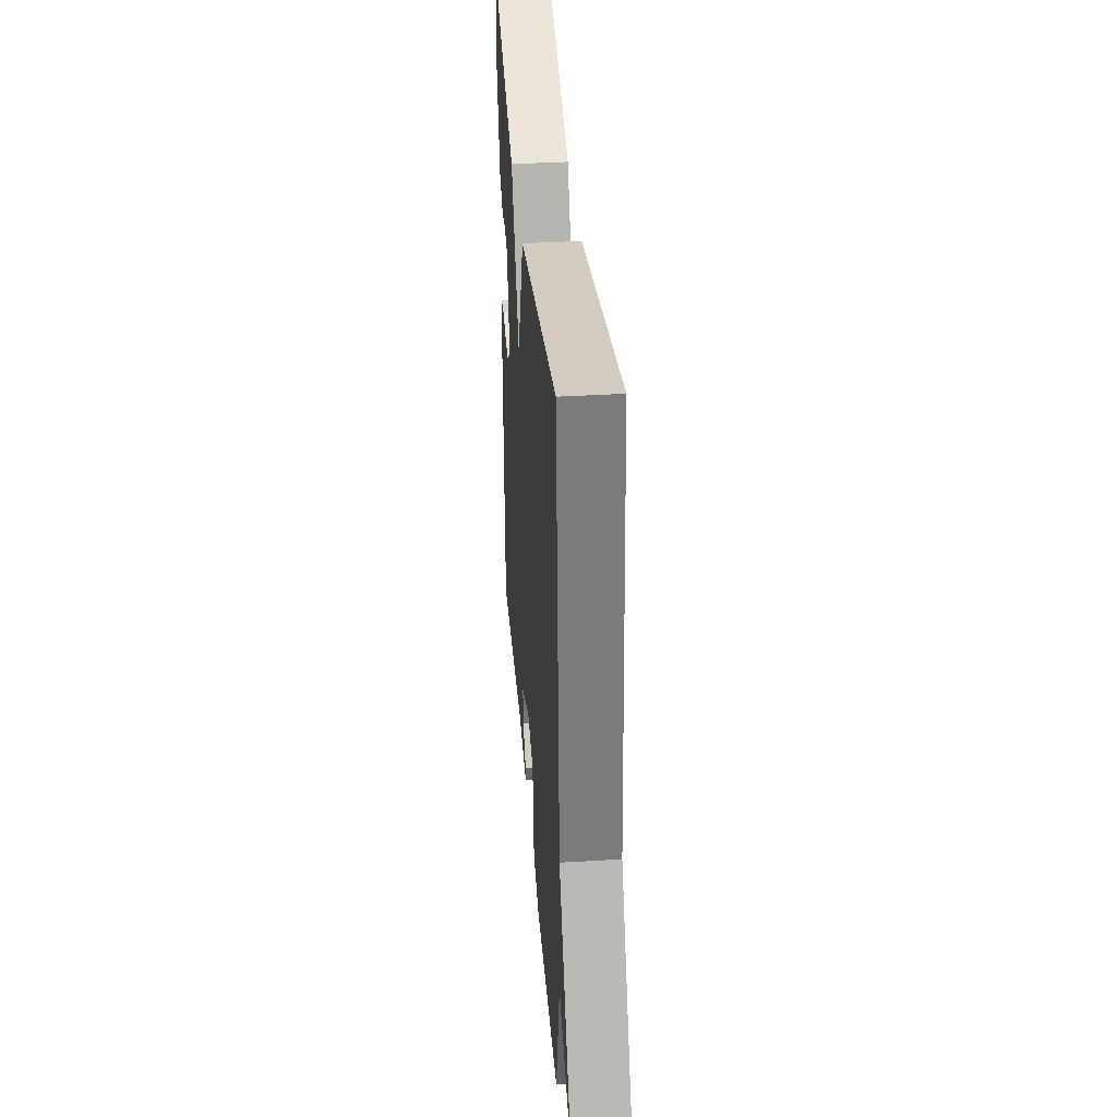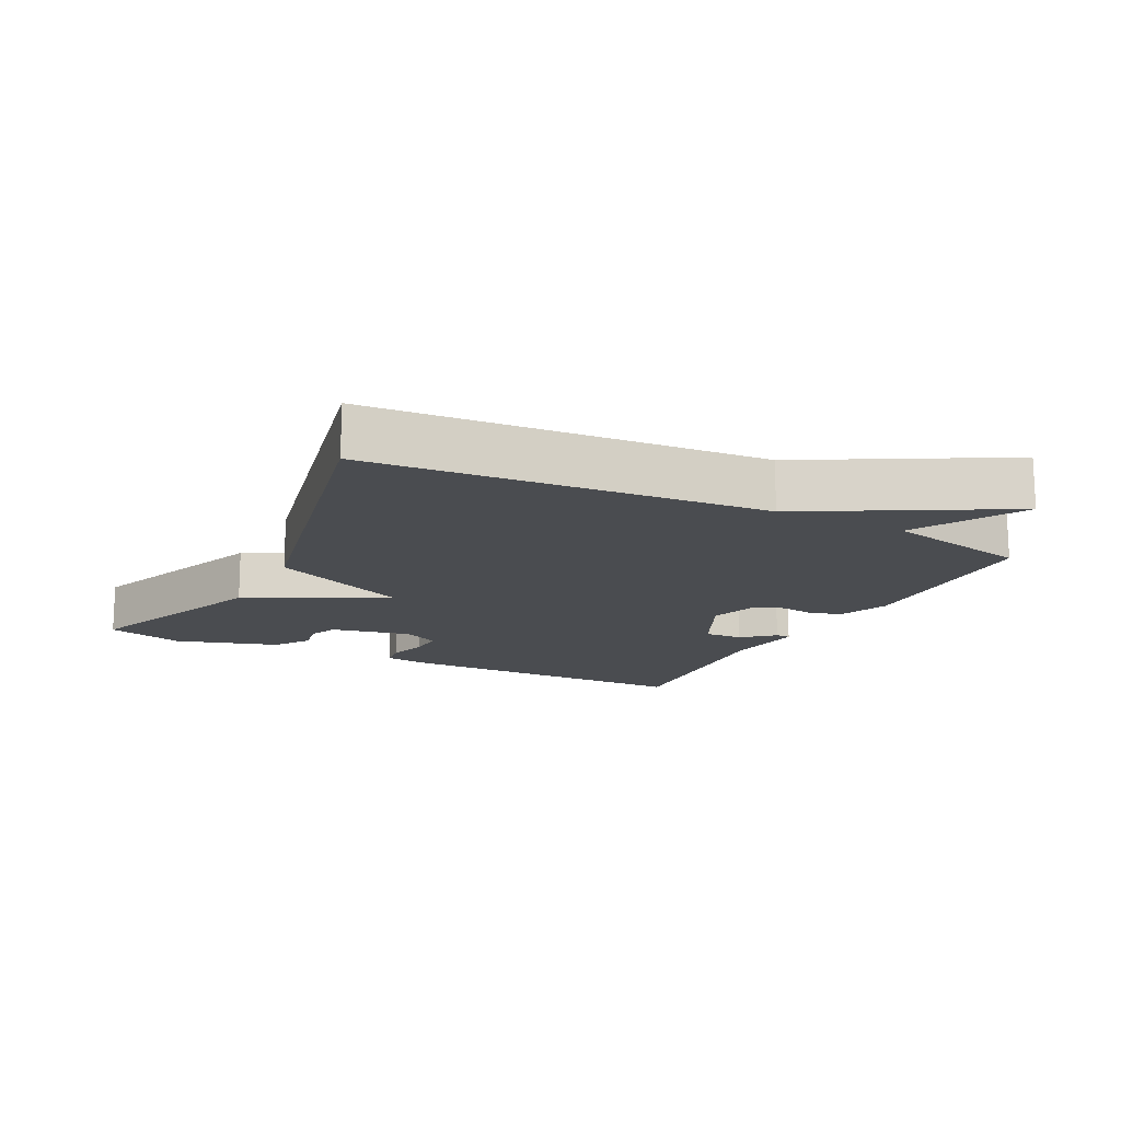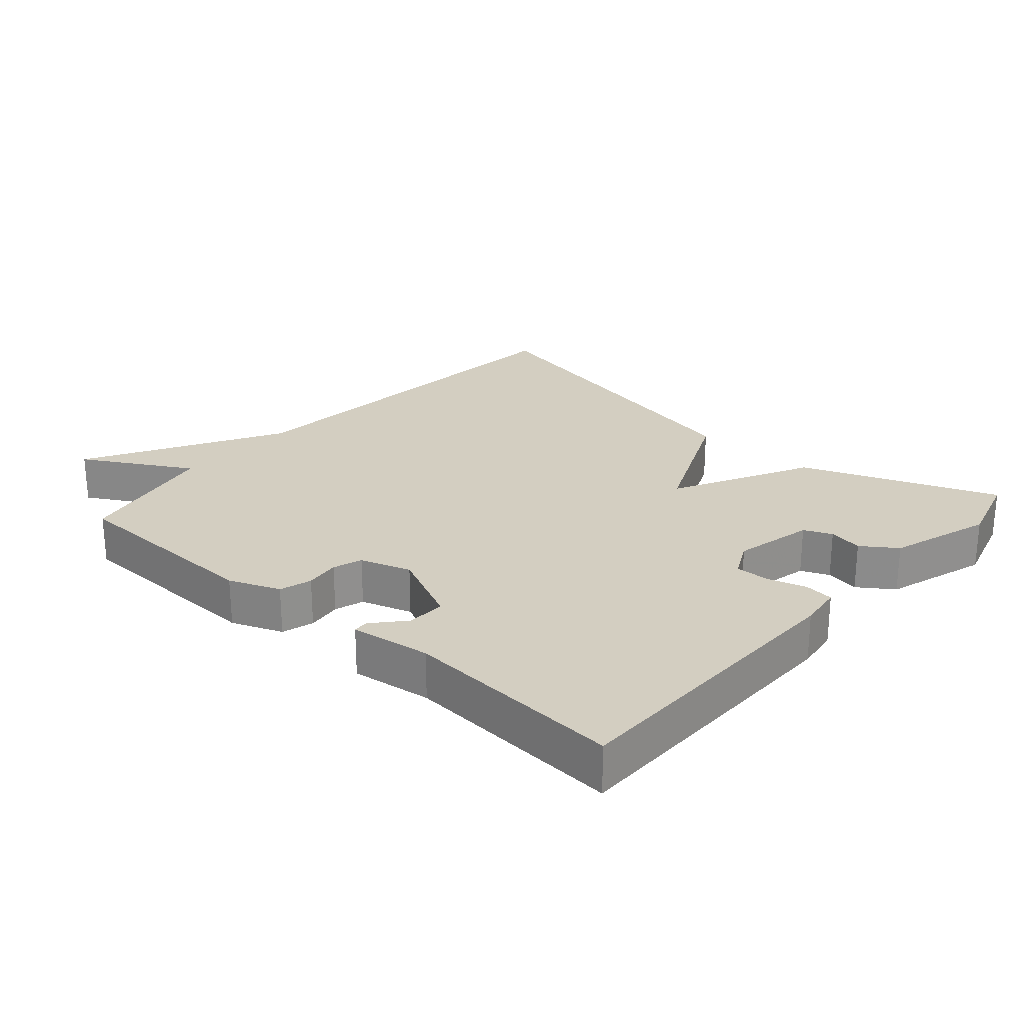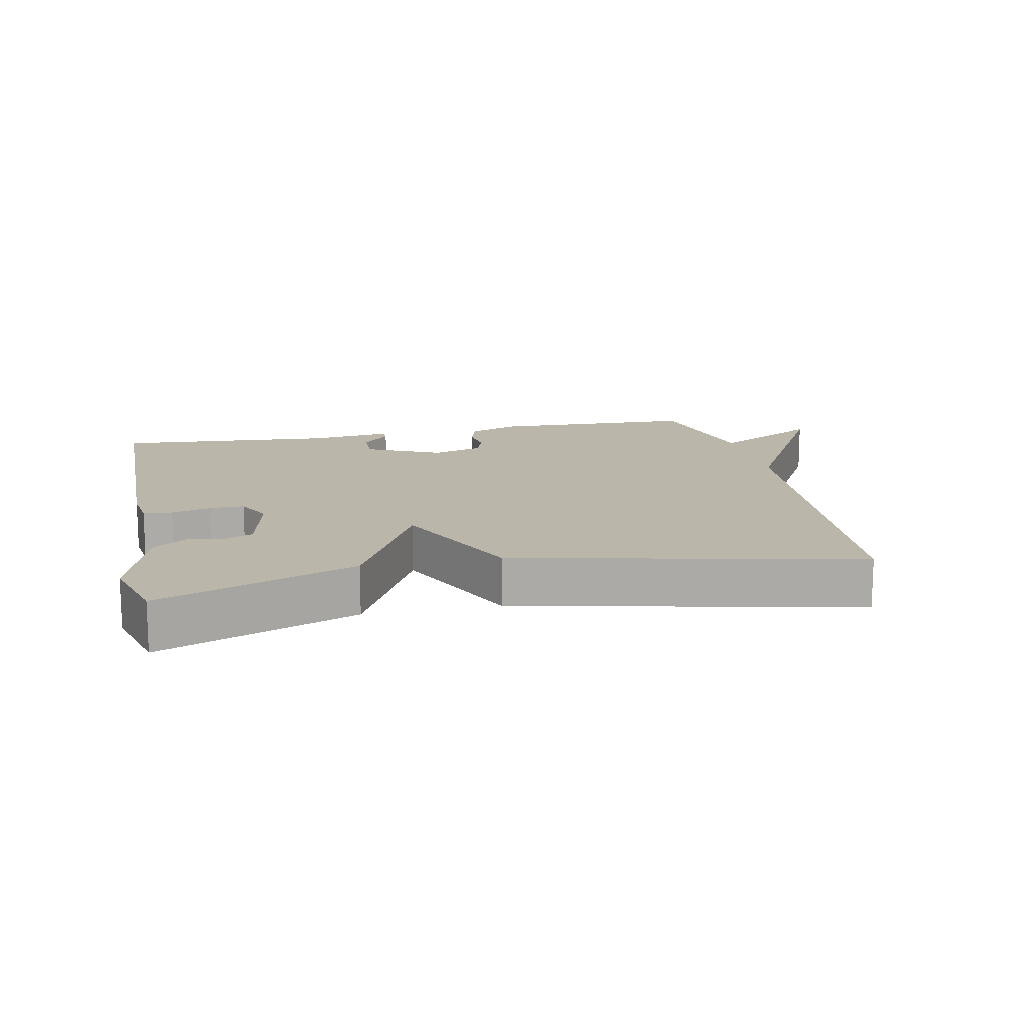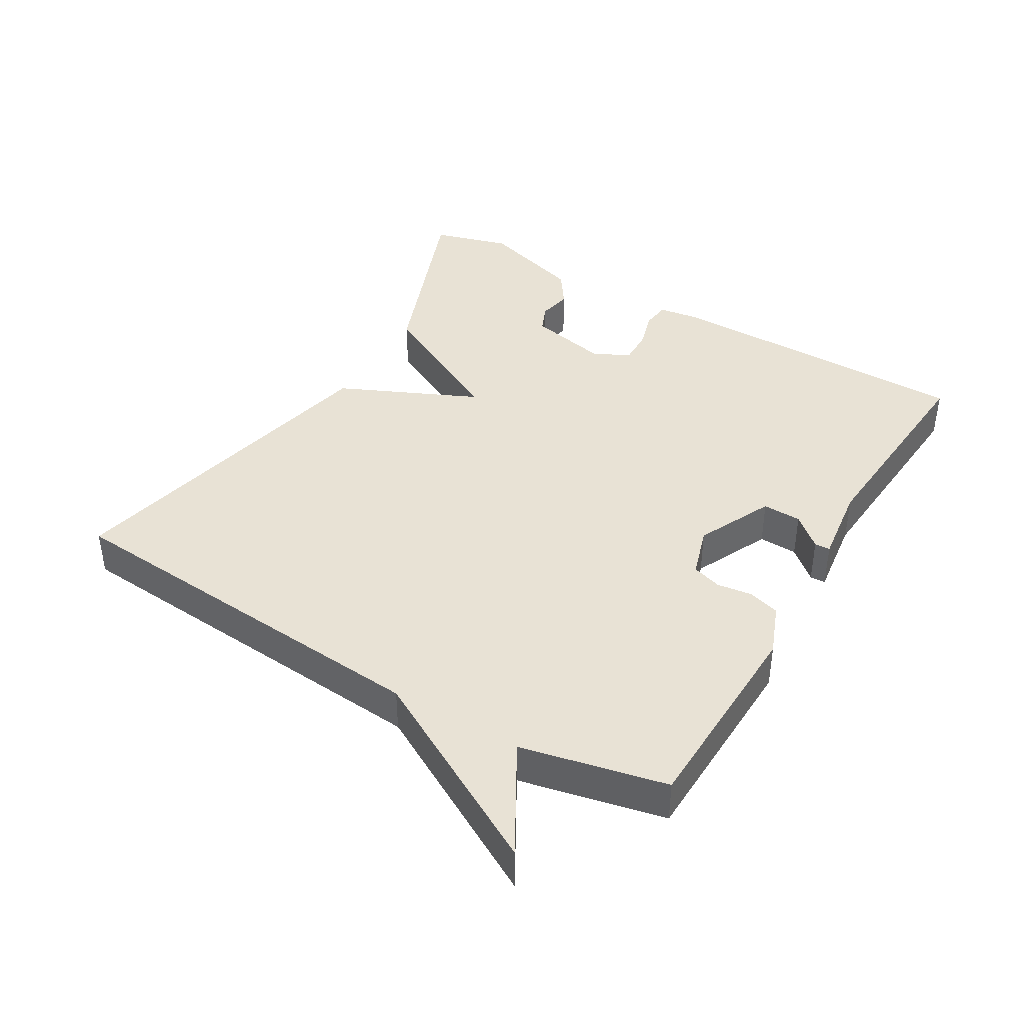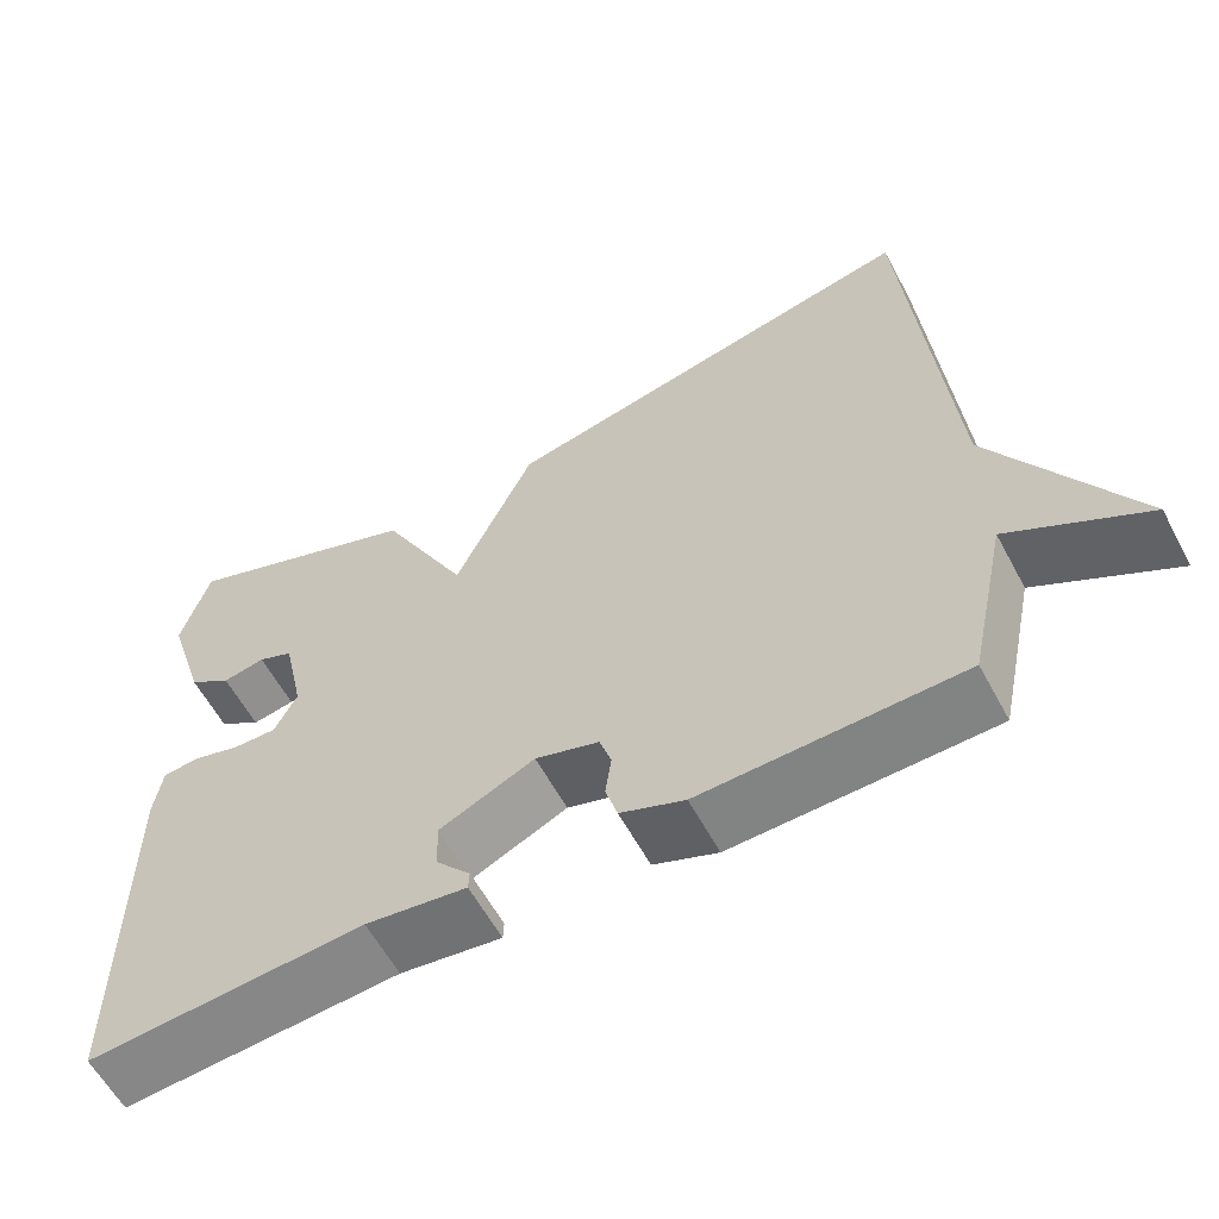
<metadata>
{"format":"obj","ext":"obj","renderer":"f3d","projection":"perspective","resolution":1024,"background":"white","views":[{"elev":36.5,"azim":85.5,"up":"+Z"},{"elev":-15.1,"azim":63.0,"up":"+Y"},{"elev":25.1,"azim":-138.6,"up":"+Y"},{"elev":14.1,"azim":-11.7,"up":"+Y"},{"elev":40.9,"azim":120.6,"up":"+Y"},{"elev":-60.0,"azim":28.3,"up":"+Z"}]}
</metadata>
<code>
v 0.5 0.07 -0.5
v 0.192 0.07 -0.509
v 0.116 0.07 -0.479
v 0.102 0.07 -0.431
v 0.109 0.07 -0.379
v 0.095 0.07 -0.335
v 0.019 0.07 -0.311
v -0.094 0.07 -0.364
v -0.092 0.07 -0.422
v -0.051 0.07 -0.469
v -0.052 0.07 -0.492
v -0.172 0.07 -0.476
v -0.5 0.07 -0.5
v -0.503 0.07 -0.04
v -0.494 0.07 0.025
v -0.451 0.07 0.03
v -0.393 0.07 0.013
v -0.341 0.07 0.012
v -0.314 0.07 0.066
v -0.34 0.07 0.186
v -0.382 0.07 0.204
v -0.433 0.07 0.194
v -0.485 0.07 0.23
v -0.533 0.07 0.384
v -0.5 0.07 0.5
v -0.208 0.07 0.388
v -0.102 0.07 0.181
v -0.008 0.07 0.388
v 0.5 0.07 0.5
v 0.547 0.07 -0.084
v 0.709 0.07 -0.376
v 0.547 0.07 -0.284
v 0.5 0 -0.5
v 0.192 0 -0.509
v 0.116 0 -0.479
v 0.102 0 -0.431
v 0.109 0 -0.379
v 0.095 0 -0.335
v 0.019 0 -0.311
v -0.094 0 -0.364
v -0.092 0 -0.422
v -0.051 0 -0.469
v -0.052 0 -0.492
v -0.172 0 -0.476
v -0.5 0 -0.5
v -0.503 0 -0.04
v -0.494 0 0.025
v -0.451 0 0.03
v -0.393 0 0.013
v -0.341 0 0.012
v -0.314 0 0.066
v -0.34 0 0.186
v -0.382 0 0.204
v -0.433 0 0.194
v -0.485 0 0.23
v -0.533 0 0.384
v -0.5 0 0.5
v -0.208 0 0.388
v -0.102 0 0.181
v -0.008 0 0.388
v 0.5 0 0.5
v 0.547 0 -0.084
v 0.709 0 -0.376
v 0.547 0 -0.284
f 30 31 32
f 32 1 2
f 30 32 2
f 29 30 2
f 28 29 2
f 27 28 2
f 24 25 26
f 23 24 26
f 22 23 26
f 21 22 26
f 20 21 26 27
f 19 20 27
f 18 19 27
f 15 16 17
f 14 15 17
f 13 14 17
f 12 13 17
f 12 17 18
f 9 10 11 12
f 8 9 12 18
f 7 8 18 27
f 2 3 4 5
f 2 5 6
f 27 2 6
f 6 7 27
f 64 63 62
f 34 33 64
f 34 64 62
f 34 62 61
f 34 61 60
f 34 60 59
f 58 57 56
f 58 56 55
f 58 55 54
f 58 54 53
f 59 58 53 52
f 59 52 51
f 59 51 50
f 49 48 47
f 49 47 46
f 49 46 45
f 49 45 44
f 50 49 44
f 44 43 42 41
f 50 44 41 40
f 59 50 40 39
f 37 36 35 34
f 38 37 34
f 38 34 59
f 59 39 38
f 1 33 34 2
f 2 34 35 3
f 3 35 36 4
f 4 36 37 5
f 5 37 38 6
f 6 38 39 7
f 7 39 40 8
f 8 40 41 9
f 9 41 42 10
f 10 42 43 11
f 11 43 44 12
f 12 44 45 13
f 13 45 46 14
f 14 46 47 15
f 15 47 48 16
f 16 48 49 17
f 17 49 50 18
f 18 50 51 19
f 19 51 52 20
f 20 52 53 21
f 21 53 54 22
f 22 54 55 23
f 23 55 56 24
f 24 56 57 25
f 25 57 58 26
f 26 58 59 27
f 27 59 60 28
f 28 60 61 29
f 29 61 62 30
f 30 62 63 31
f 31 63 64 32
f 32 64 33 1

</code>
